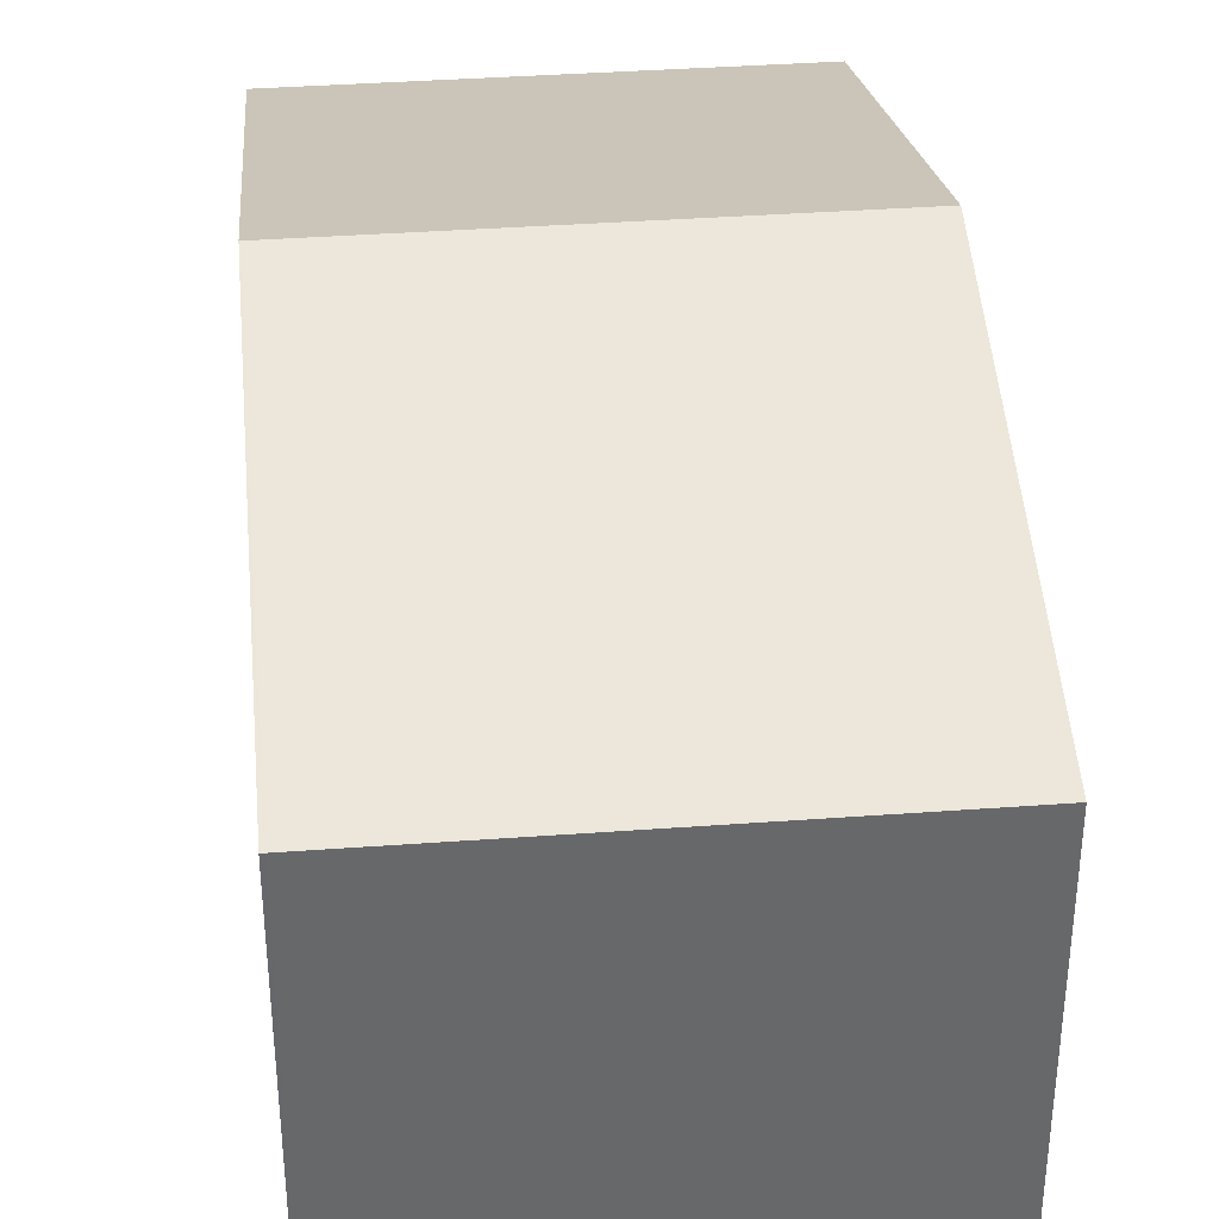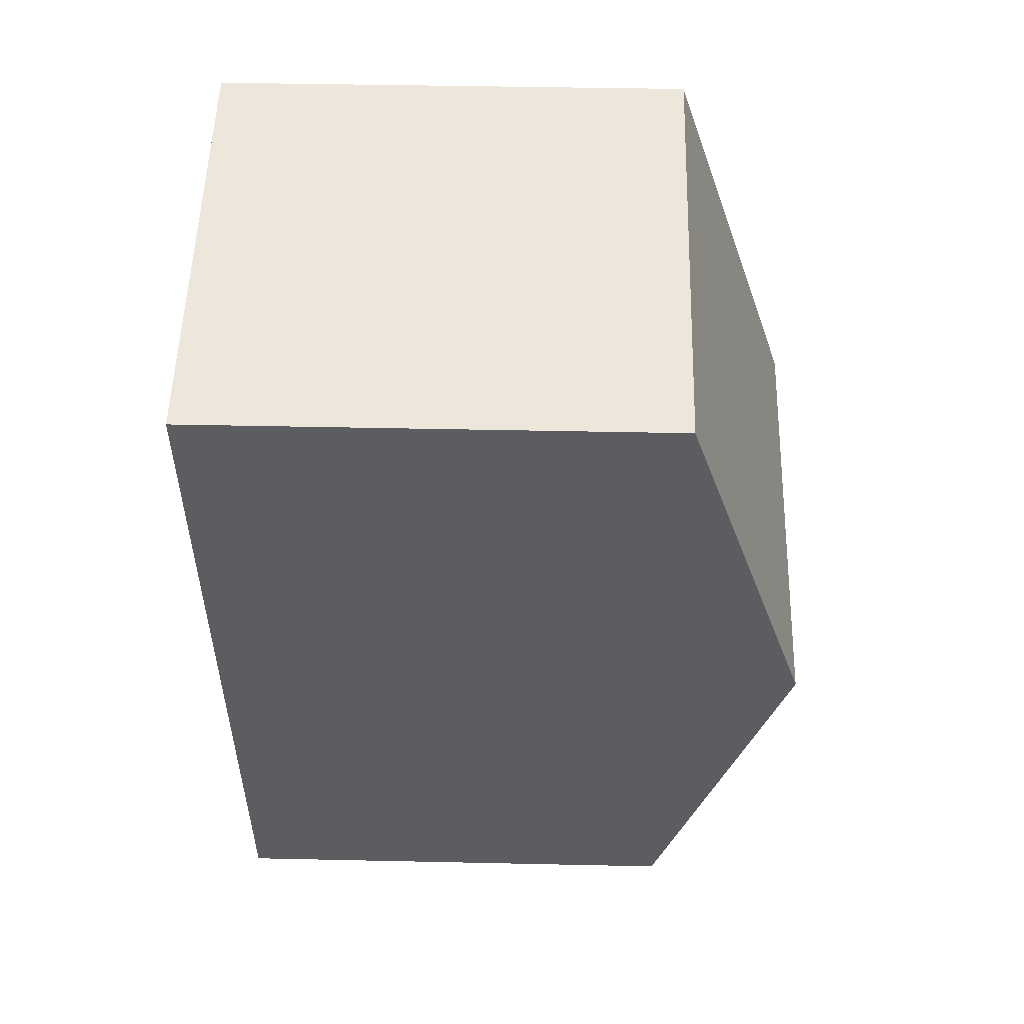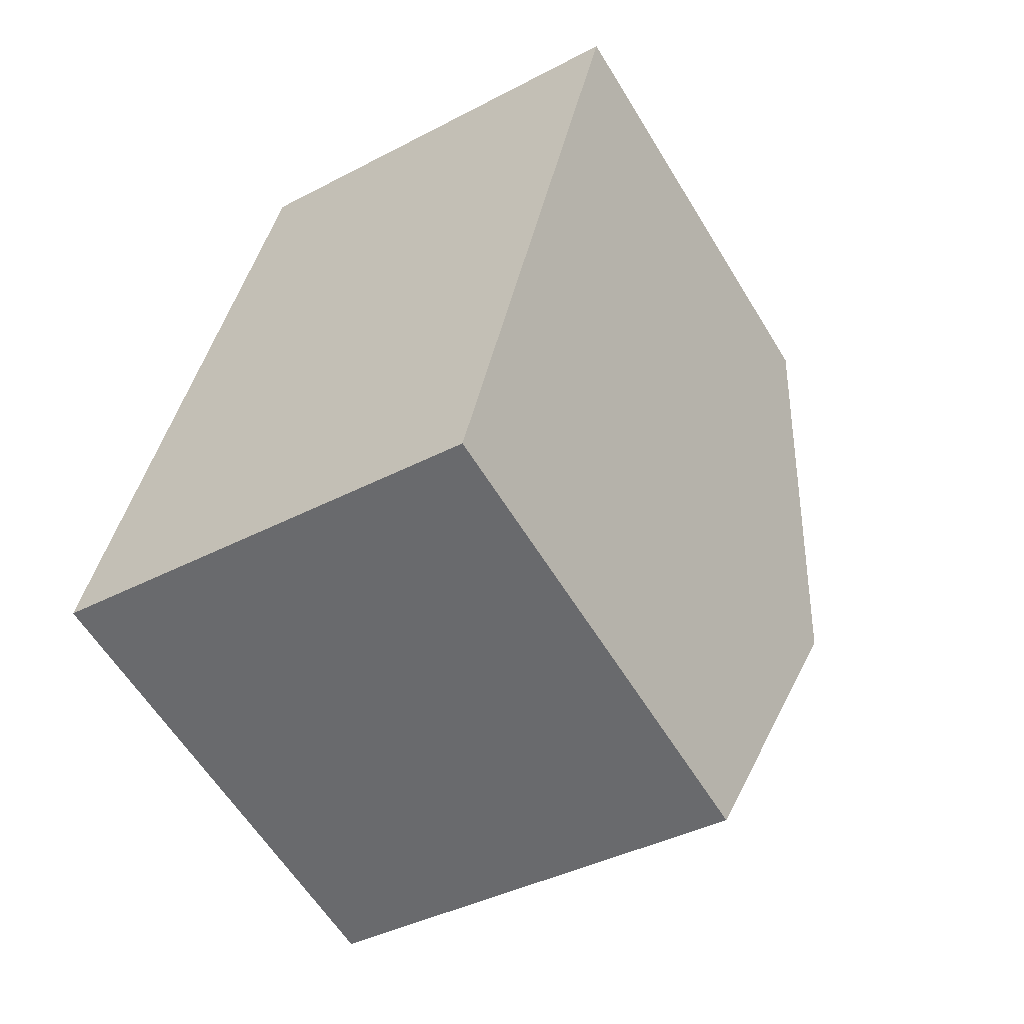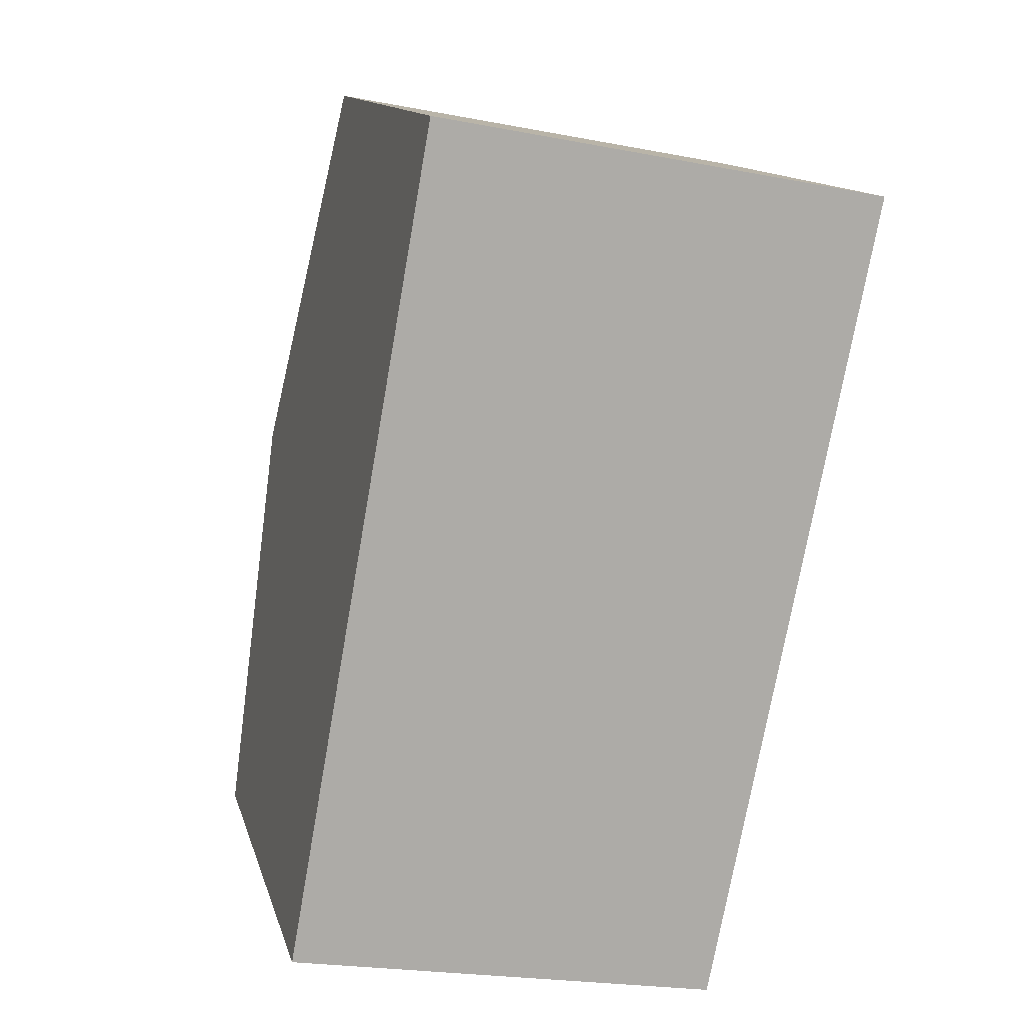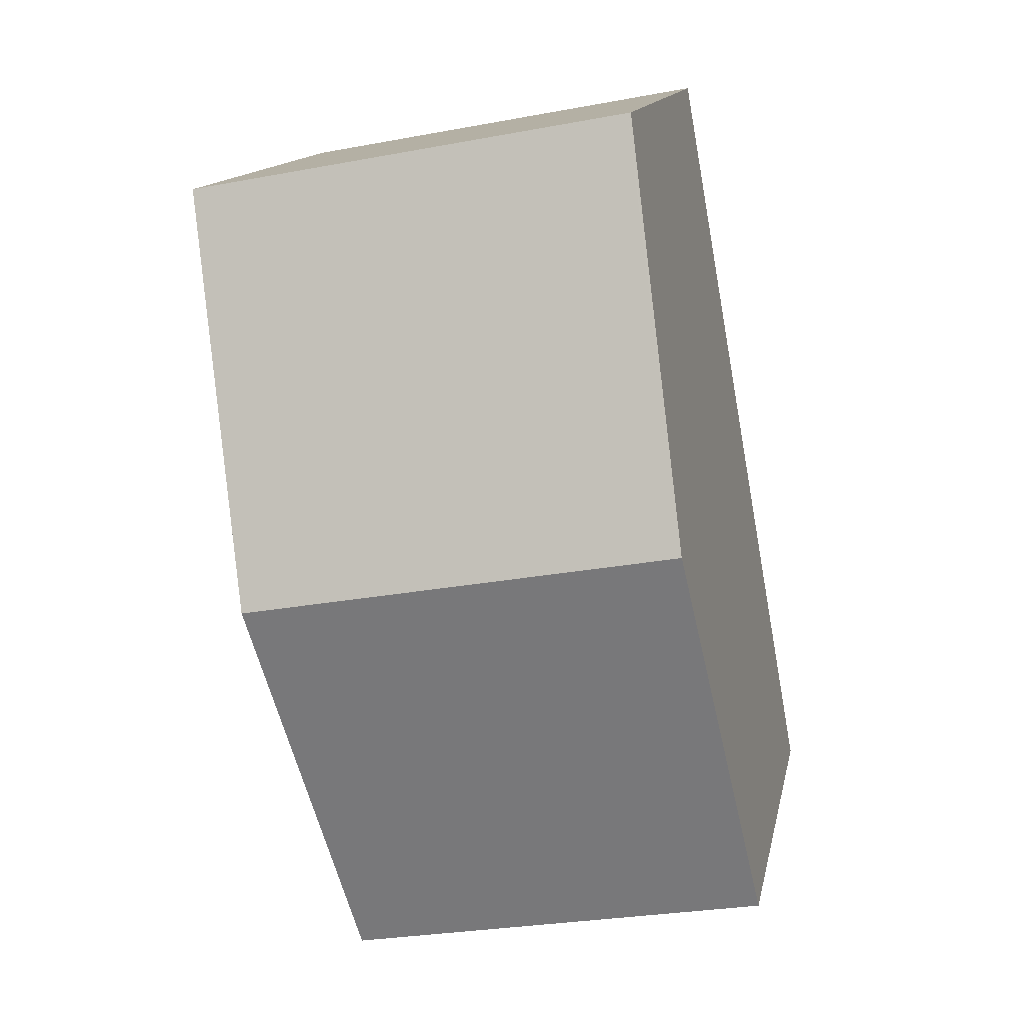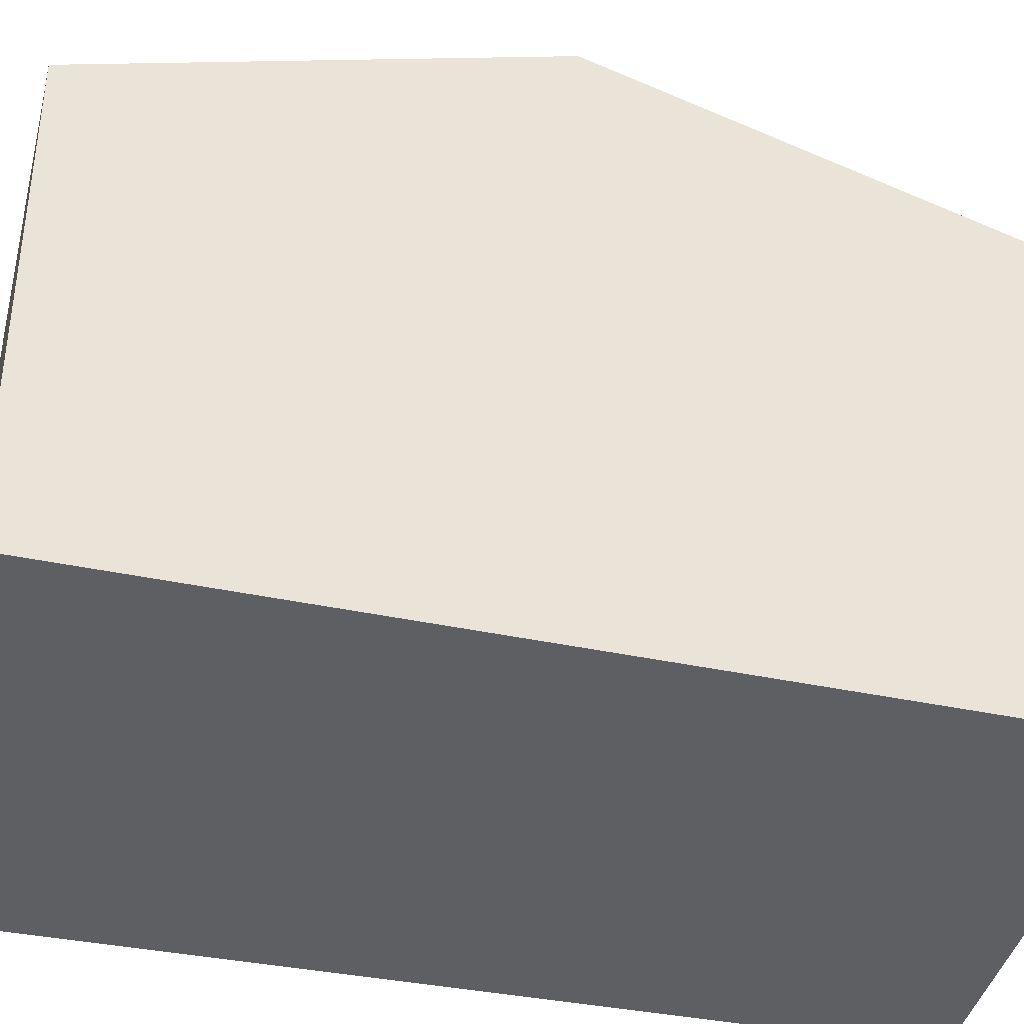
<metadata>
{"format":"obj","ext":"obj","renderer":"f3d","projection":"perspective","resolution":1024,"background":"white","views":[{"elev":38.1,"azim":5.1,"up":"+Y"},{"elev":42.0,"azim":91.5,"up":"+Z"},{"elev":-59.9,"azim":31.2,"up":"+Z"},{"elev":13.2,"azim":-13.9,"up":"+Z"},{"elev":14.0,"azim":-168.8,"up":"+Z"},{"elev":-40.3,"azim":86.7,"up":"+Y"}]}
</metadata>
<code>
v  2.279 7.218 12.46
v  1.811 7.964 10.14
v  2.228 7.218 12.47
v  1.114 9.213 6.233
v  7.824 9.213 5.002
v  9.074 7.218 11.21
v  6.574 7.217 -1.211
v  0 7.219 4.42e-16
v  0 0 0
v  1.114 -3.817e-16 6.233
v  1.811 -6.207e-16 10.14
v  2.228 -7.635e-16 12.47
v  9.074 -6.866e-16 11.21
v  2.279 -7.63e-16 12.46
v  7.824 -3.063e-16 5.002
v  6.574 7.415e-17 -1.211
g defaultobject
f 1 2 3
f 2 1 4
f 4 1 5
f 5 1 6
f 7 4 5
f 4 7 8
f 9 4 8
f 4 9 2
f 2 9 10
f 2 10 3
f 3 10 11
f 3 11 12
f 12 1 3
f 1 12 6
f 6 12 13
f 13 12 14
f 13 5 6
f 5 13 7
f 7 13 15
f 7 15 16
f 7 9 8
f 9 7 16
f 11 14 12
f 14 11 13
f 13 11 10
f 13 10 15
f 15 10 9
f 15 9 16

</code>
